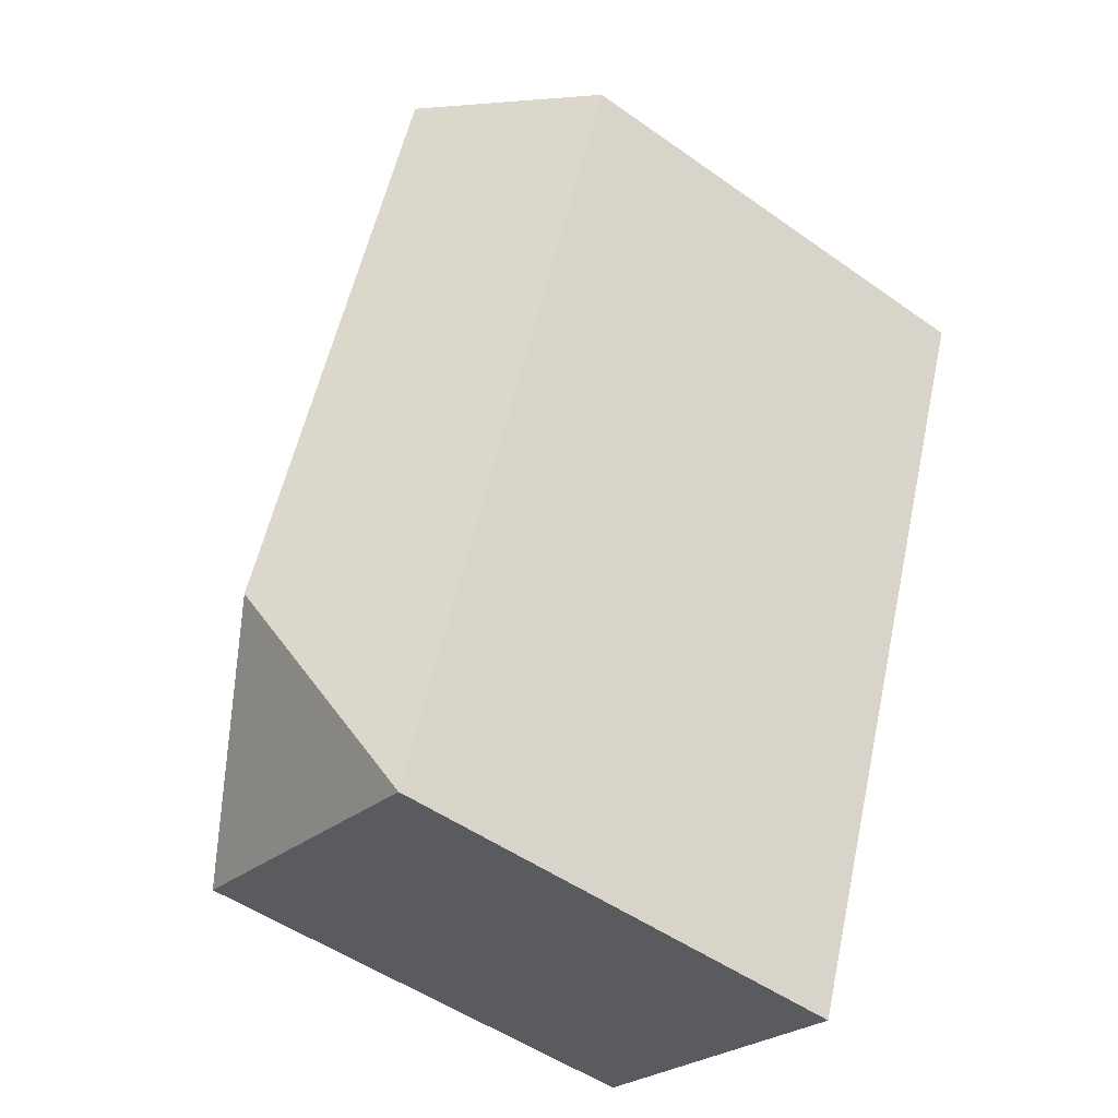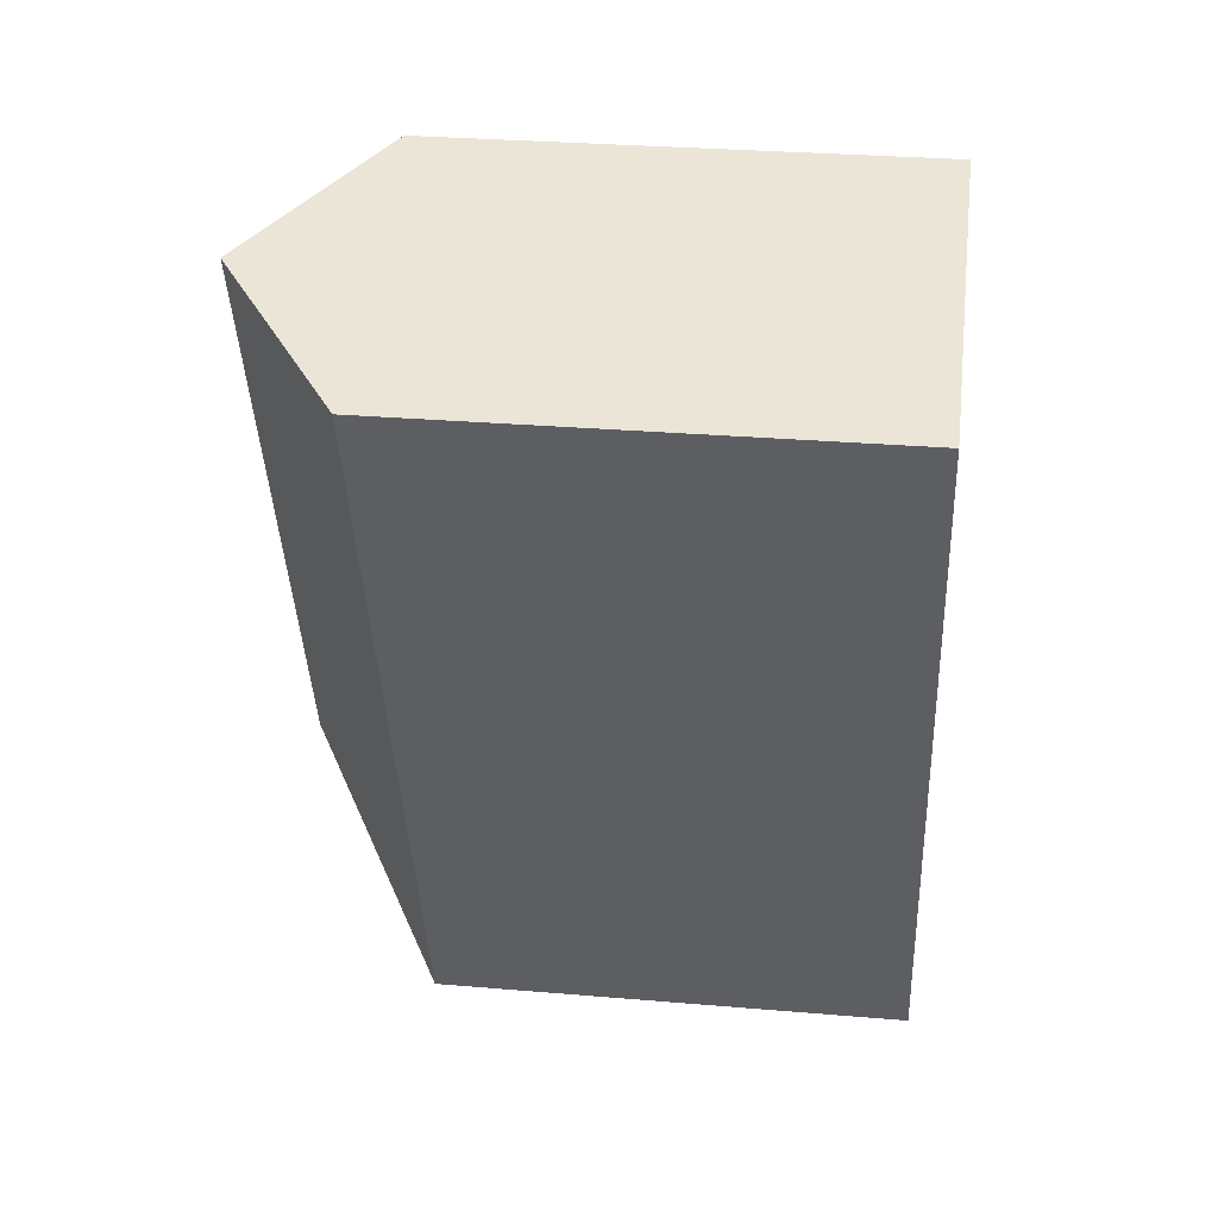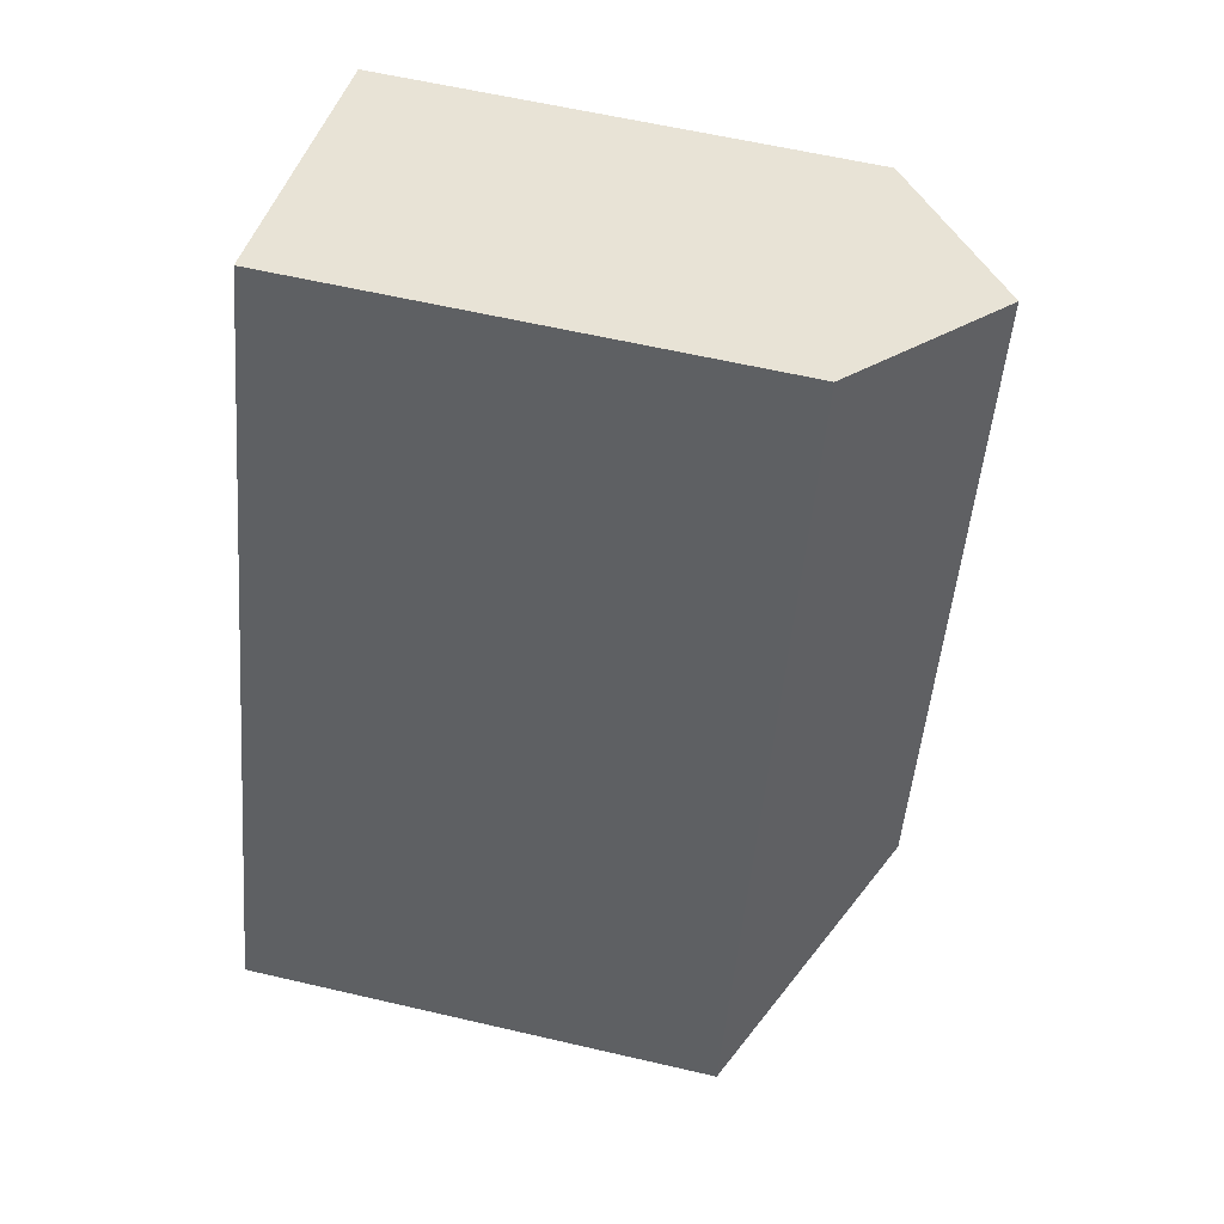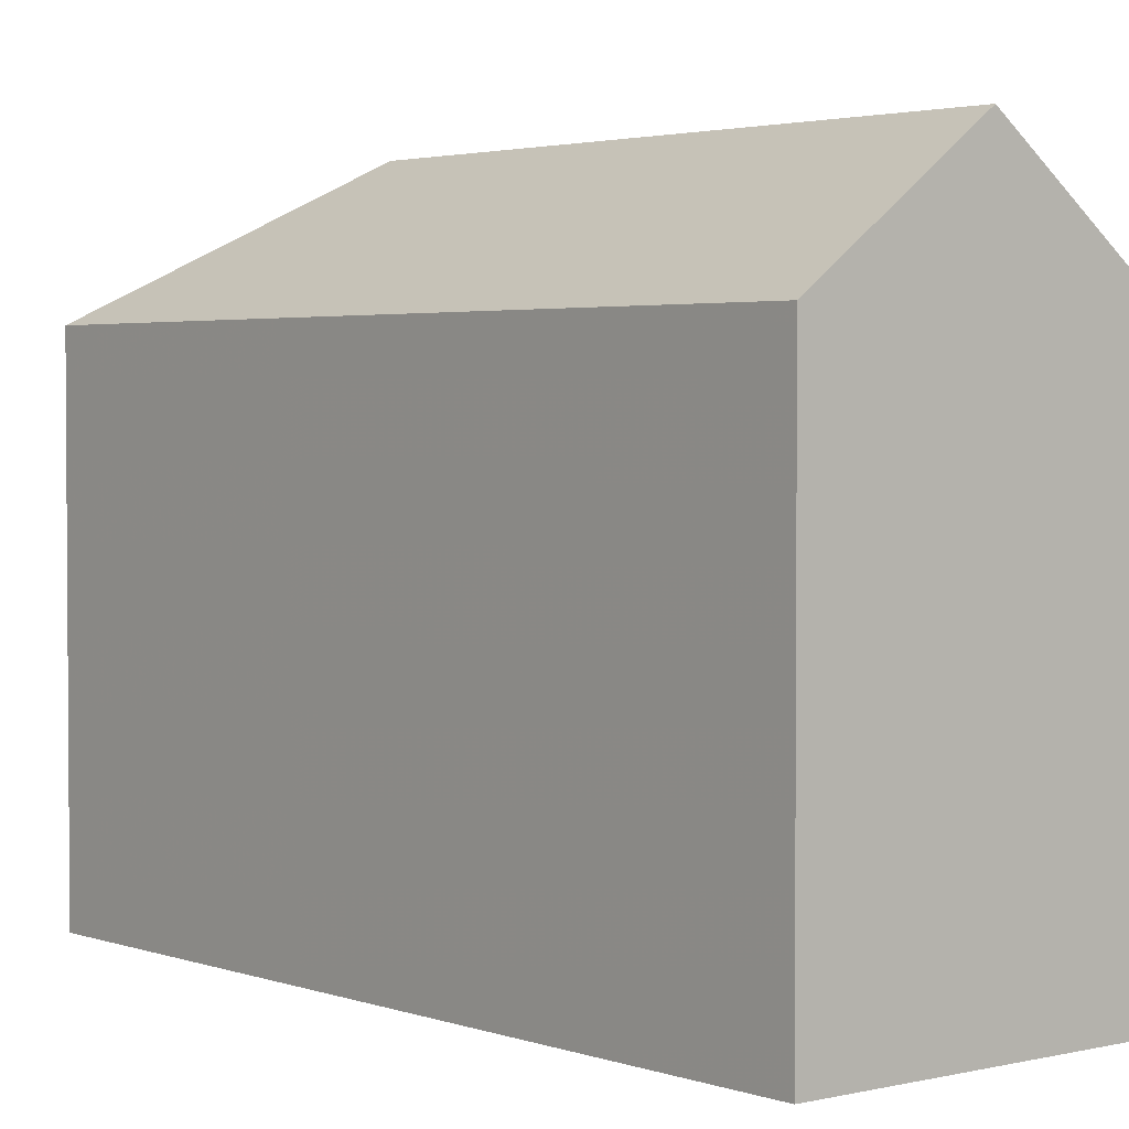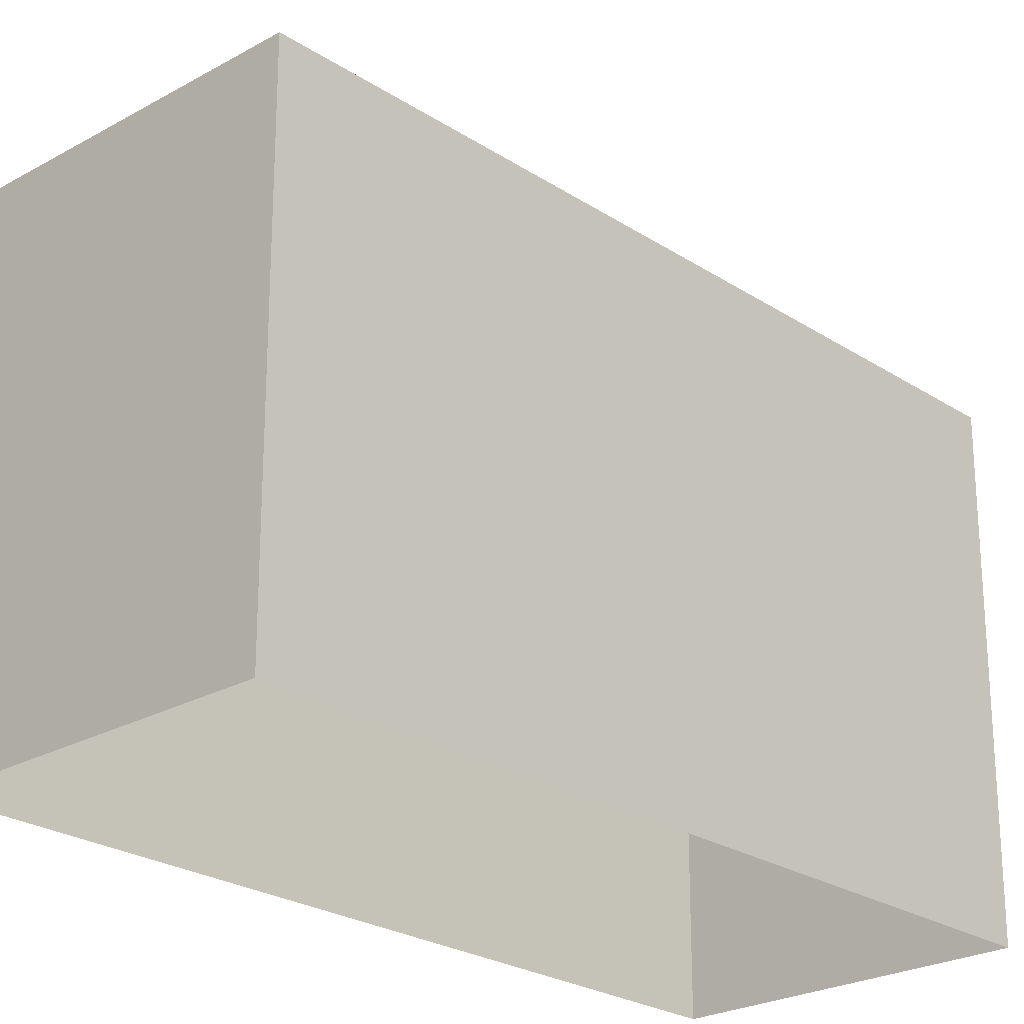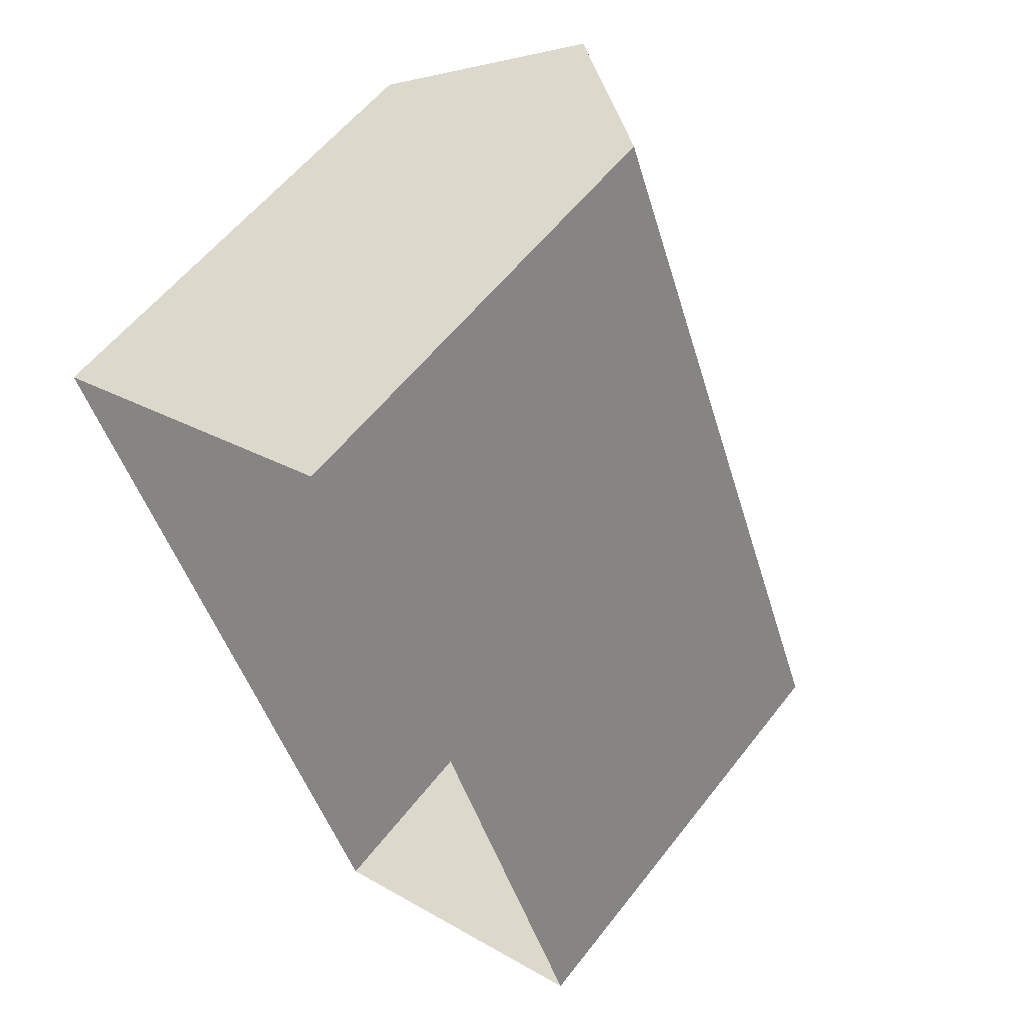
<metadata>
{"format":"obj","ext":"obj","renderer":"f3d","projection":"perspective","resolution":1024,"background":"white","views":[{"elev":-50.7,"azim":52.2,"up":"+Y"},{"elev":29.8,"azim":97.1,"up":"+Y"},{"elev":60.6,"azim":-76.4,"up":"+Y"},{"elev":2.8,"azim":119.9,"up":"+Z"},{"elev":-24.3,"azim":22.5,"up":"+Z"},{"elev":57.6,"azim":-142.5,"up":"+Y"}]}
</metadata>
<code>
v -2.231e+05 -1.27e+05 18.73
v -2.231e+05 -1.27e+05 18.73
v -2.231e+05 -1.271e+05 18.73
v -2.231e+05 -1.271e+05 18.73
v -2.231e+05 -1.27e+05 25.2
v -2.231e+05 -1.271e+05 25.2
v -2.231e+05 -1.27e+05 26.89
v -2.231e+05 -1.27e+05 26.89
v -2.231e+05 -1.271e+05 25.2
v -2.231e+05 -1.27e+05 25.2
f 1 2 3
f 4 1 3
f 5 6 7
f 8 5 7
f 7 6 9
f 7 10 8
f 7 9 10
f 6 4 3
f 9 6 3
f 5 1 4
f 6 5 4
f 2 1 10
f 10 5 8
f 10 1 5
f 10 3 2
f 10 9 3

</code>
